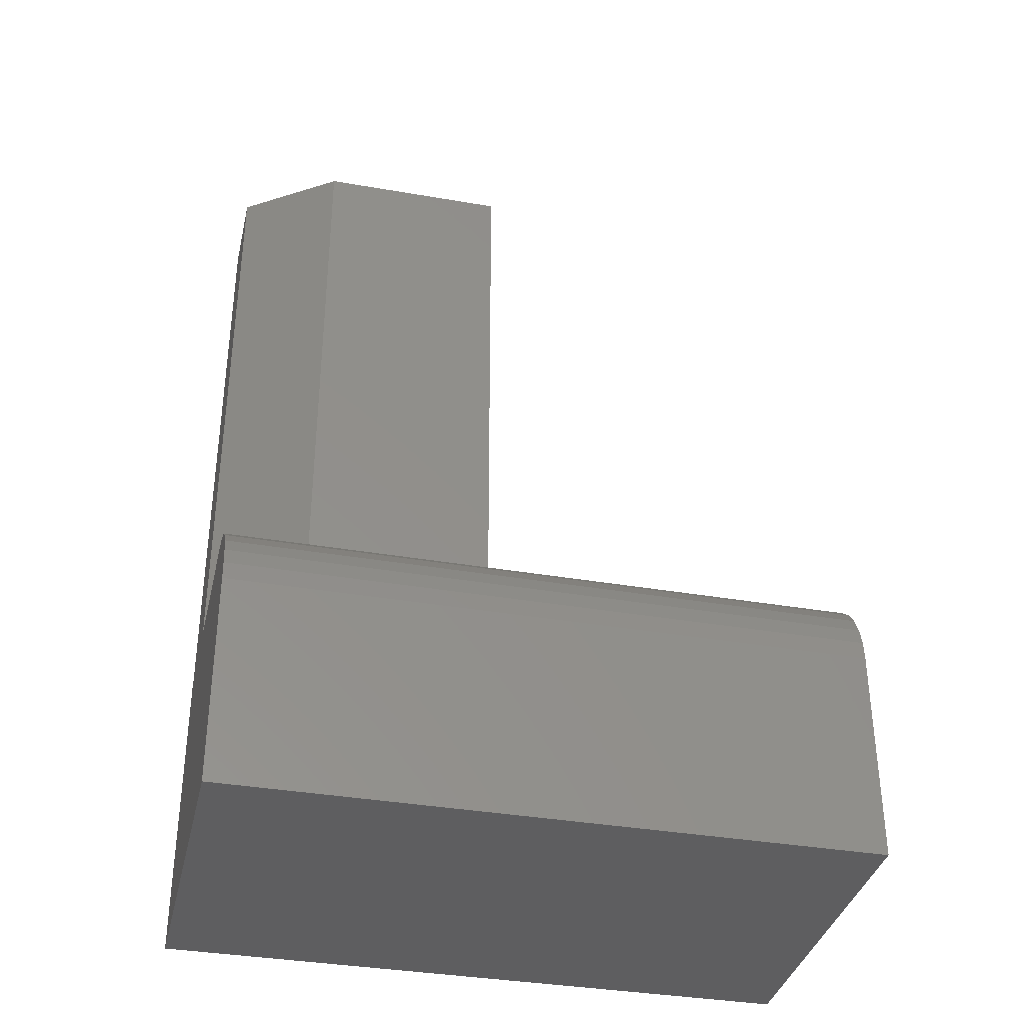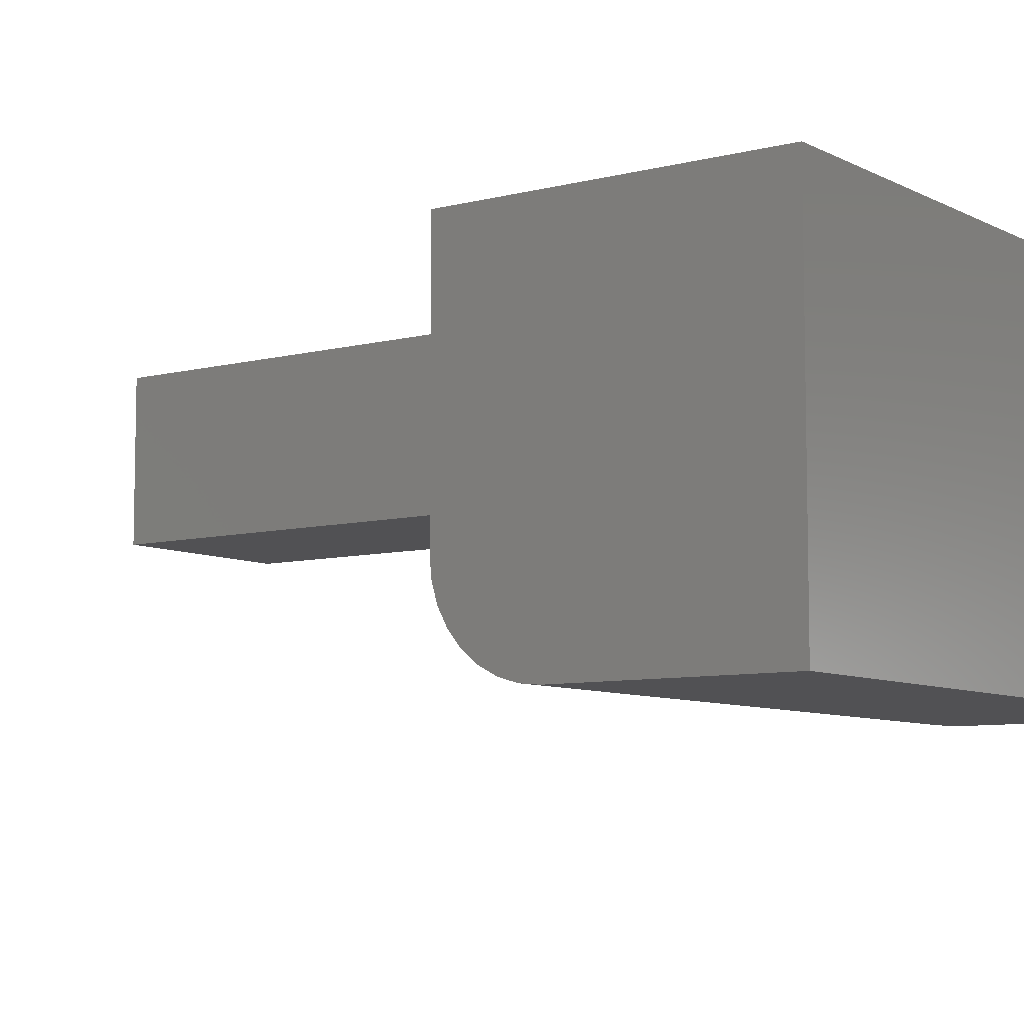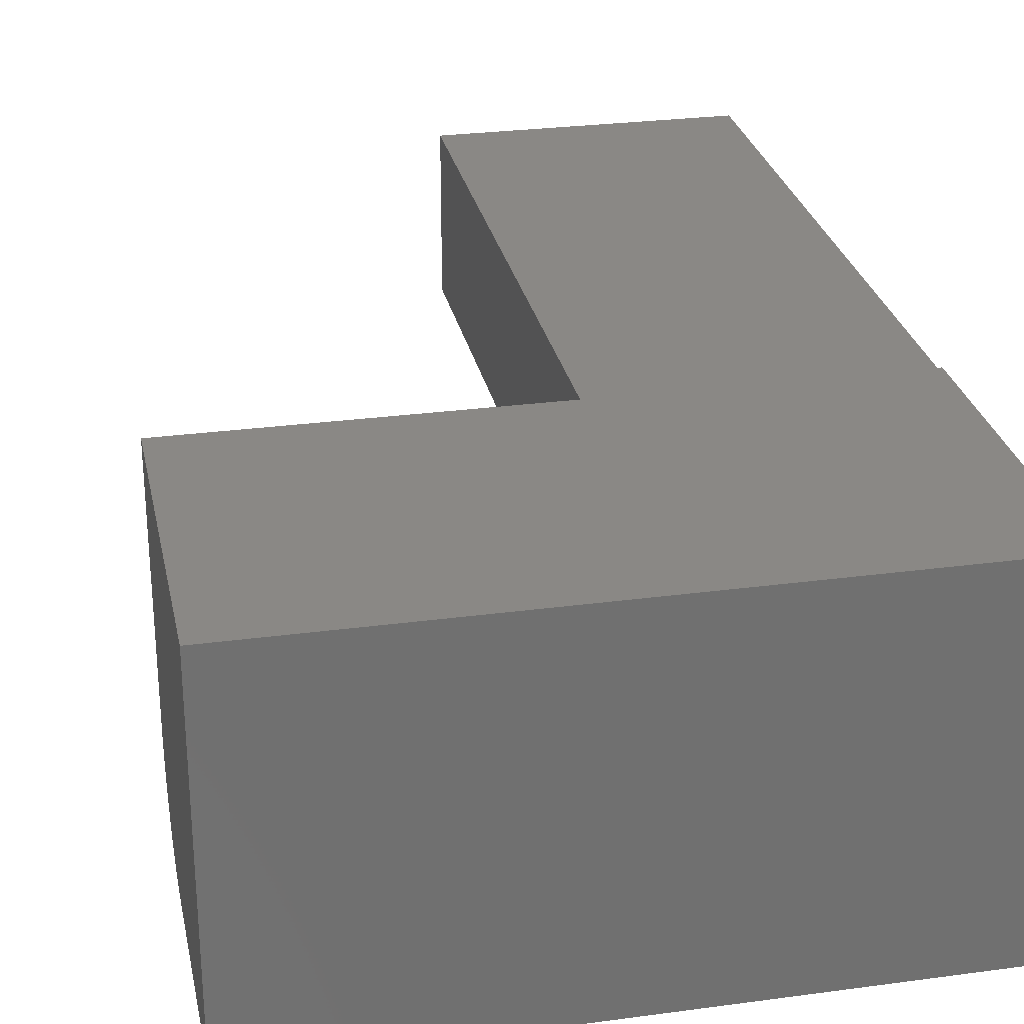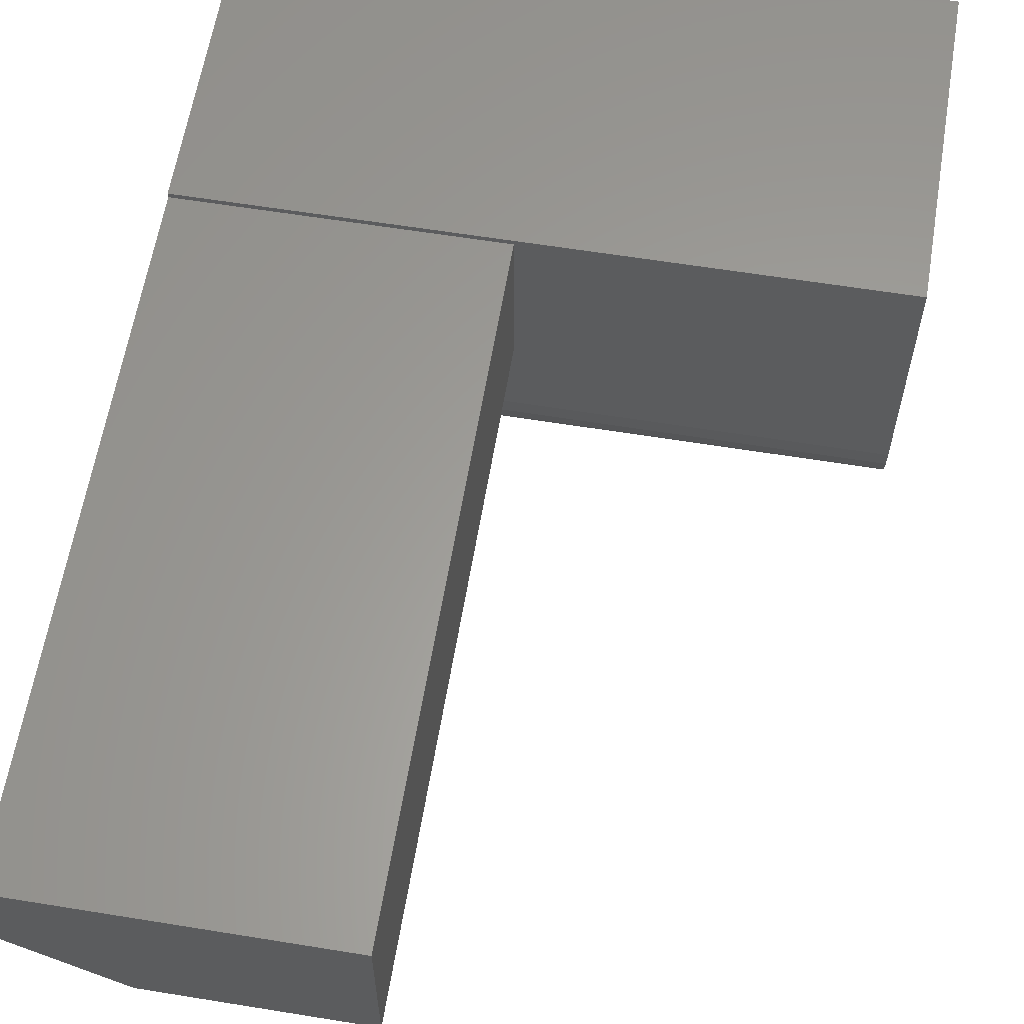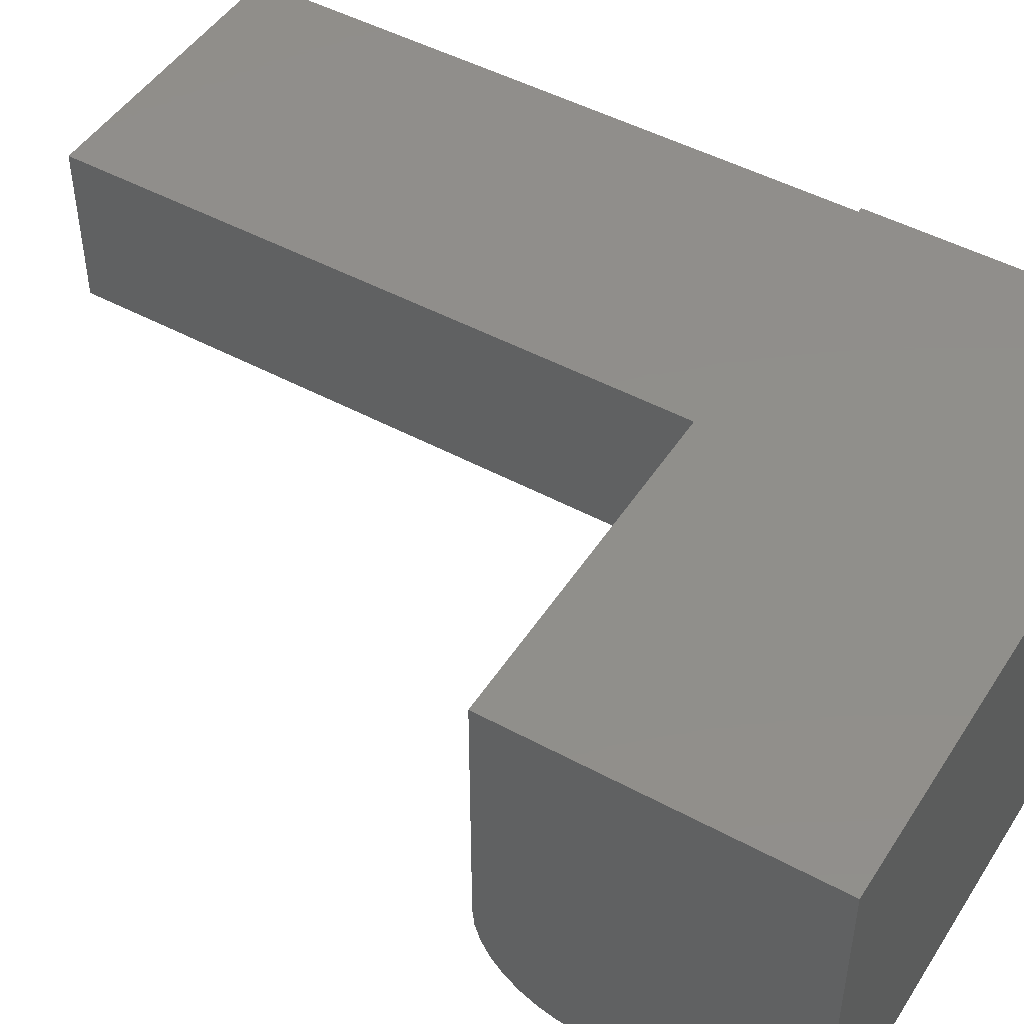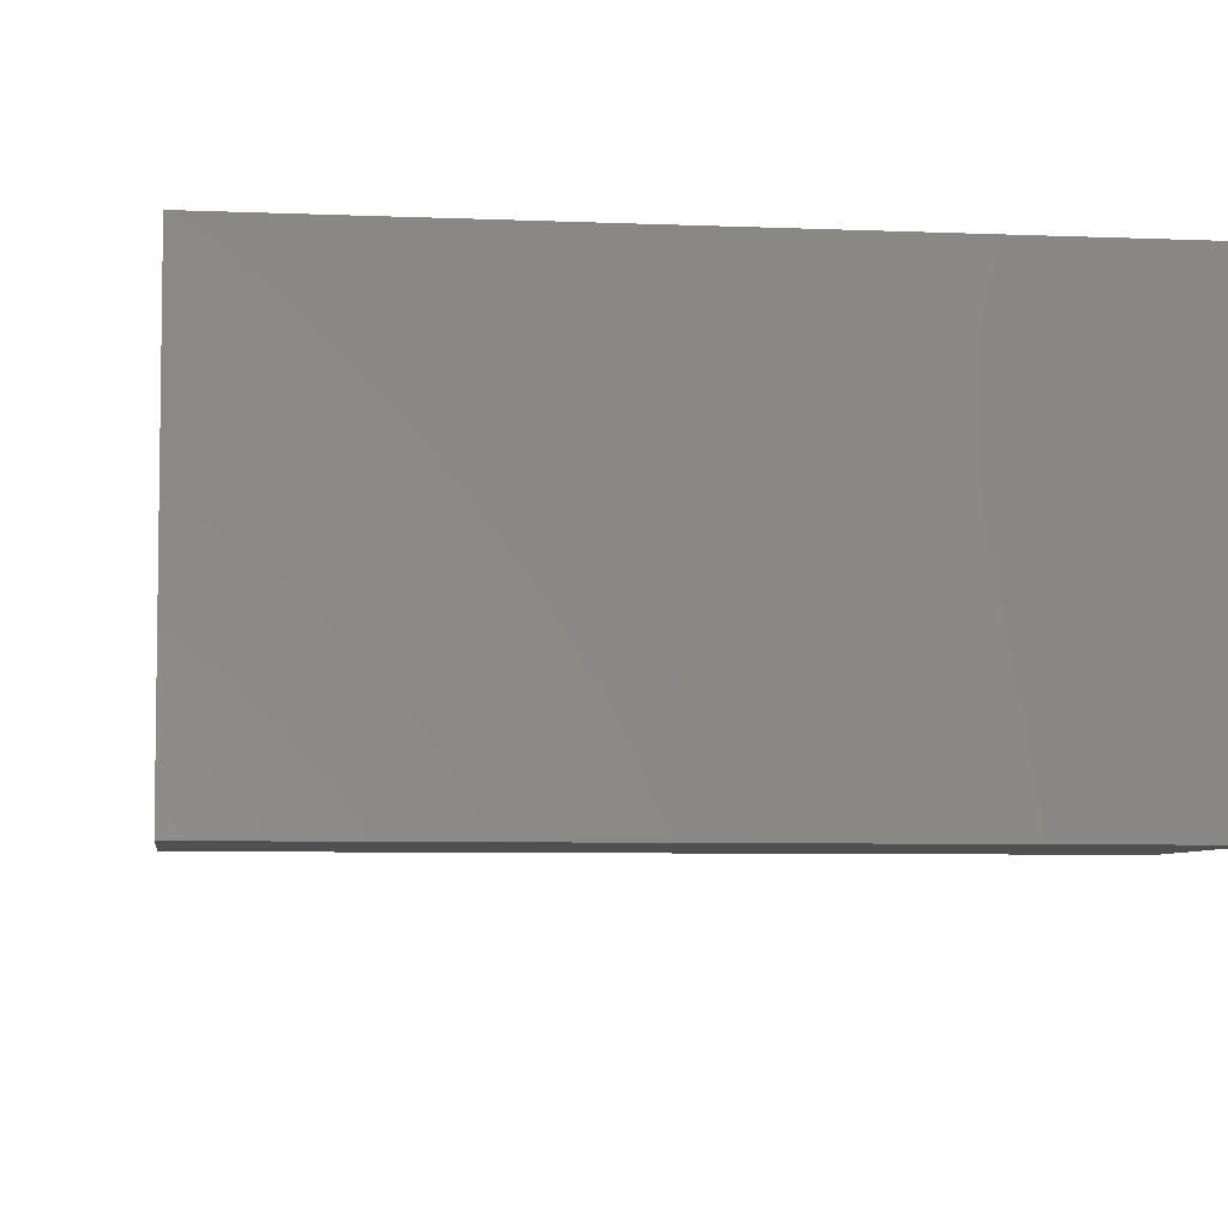
<metadata>
{"format":"stl","ext":"stl","renderer":"f3d","projection":"perspective","resolution":1024,"background":"white","views":[{"elev":-36.2,"azim":-12.8,"up":"+Z"},{"elev":-7.8,"azim":125.9,"up":"+Y"},{"elev":27.8,"azim":168.4,"up":"+Y"},{"elev":61.1,"azim":9.4,"up":"+Y"},{"elev":47.8,"azim":121.3,"up":"+Y"},{"elev":-5.8,"azim":172.5,"up":"+Y"}]}
</metadata>
<code>
# stl→obj: 35 verts, 66 faces
v 0 0.1308 0.75
v -0.2344 0.1308 0.75
v 0 0 0.75
v -0.2344 0.05469 0.75
v -0.1562 0 0.75
v -0.1562 0 0.25
v 0 0 0.25
v -0.2344 -0.1484 0
v -0.2344 -0.1484 0.1719
v -0.2344 -0.1469 0.1871
v -0.2344 -0.1425 0.2018
v -0.2344 -0.1353 0.2153
v -0.2344 -0.1256 0.2271
v -0.2344 -0.1137 0.2368
v -0.2344 -0.1002 0.2441
v -0.2344 -0.08555 0.2485
v -0.2344 -0.07031 0.25
v -0.2344 0 0.25
v -0.2344 0.05469 0.25
v -0.2344 0.1308 0.25
v -0.2344 0.1349 0.25
v -0.2344 0.1349 0
v 0.2734 0.1349 0.25
v 0 0.1308 0.25
v 0.2734 -0.07031 0.25
v 0.2734 -0.1484 0
v 0.2734 0.1349 0
v 0.2734 -0.08555 0.2485
v 0.2734 -0.1002 0.2441
v 0.2734 -0.1137 0.2368
v 0.2734 -0.1256 0.2271
v 0.2734 -0.1353 0.2153
v 0.2734 -0.1425 0.2018
v 0.2734 -0.1469 0.1871
v 0.2734 -0.1484 0.1719
f 1 2 3
f 3 2 4
f 3 4 5
f 6 7 5
f 5 7 3
f 8 9 10
f 8 10 11
f 8 11 12
f 8 12 13
f 8 13 14
f 8 14 15
f 8 15 16
f 8 16 17
f 8 17 18
f 8 18 19
f 8 19 20
f 8 20 21
f 8 21 22
f 4 2 19
f 19 2 20
f 18 6 19
f 23 21 20
f 23 20 24
f 23 24 7
f 23 7 25
f 25 7 17
f 17 7 6
f 17 6 18
f 8 22 26
f 26 22 27
f 4 19 5
f 5 19 6
f 24 20 1
f 1 20 2
f 7 24 3
f 3 24 1
f 25 28 29
f 25 29 30
f 25 30 31
f 25 31 32
f 25 32 33
f 25 33 34
f 25 34 35
f 25 35 26
f 25 26 27
f 25 27 23
f 9 8 35
f 35 8 26
f 9 35 10
f 10 35 34
f 10 34 11
f 11 34 33
f 11 33 12
f 12 33 32
f 12 32 13
f 13 32 31
f 13 31 14
f 14 31 30
f 14 30 15
f 15 30 29
f 15 29 16
f 16 29 28
f 16 28 17
f 17 28 25
f 23 27 21
f 21 27 22

</code>
